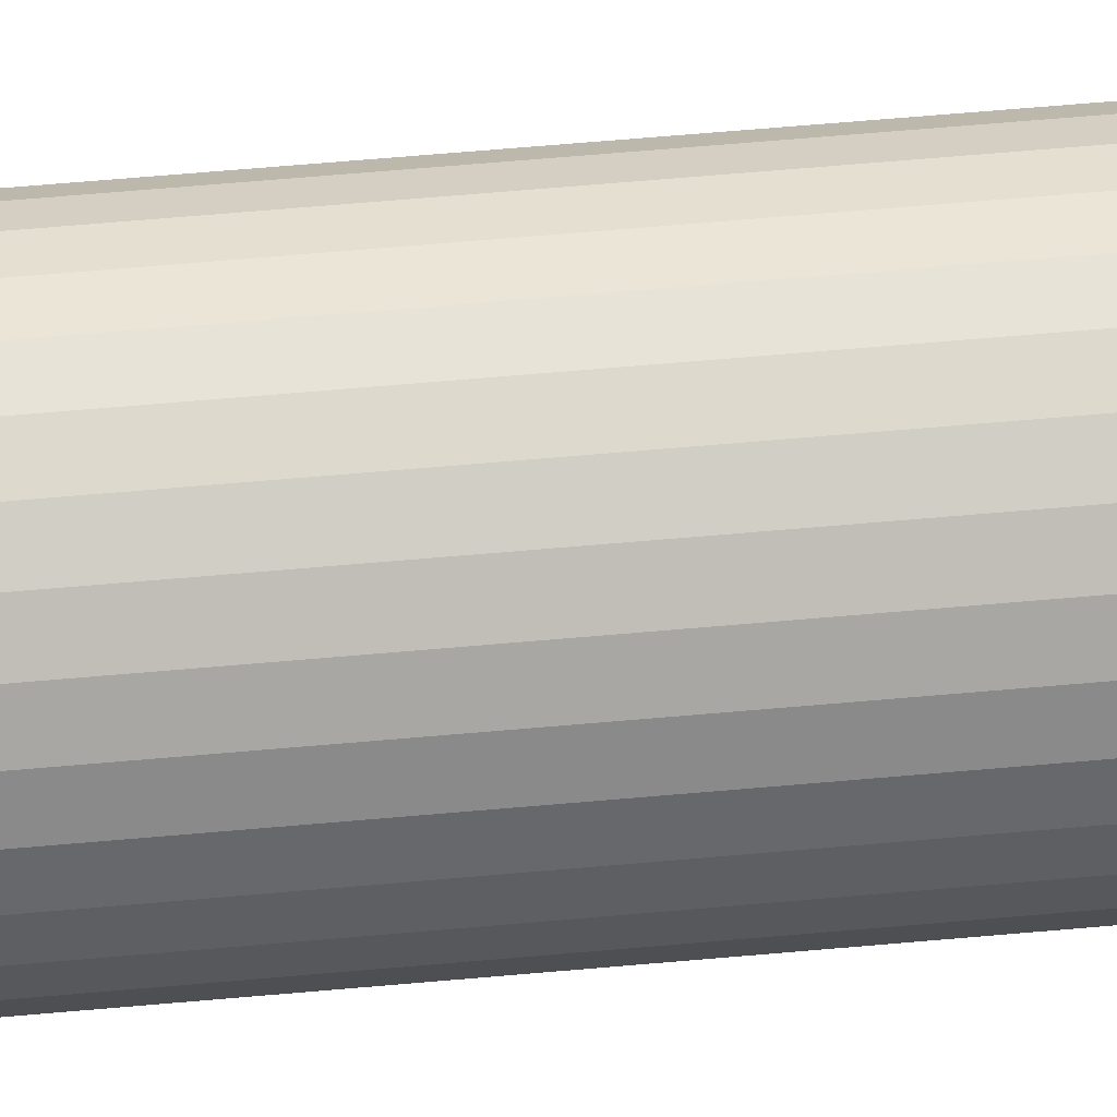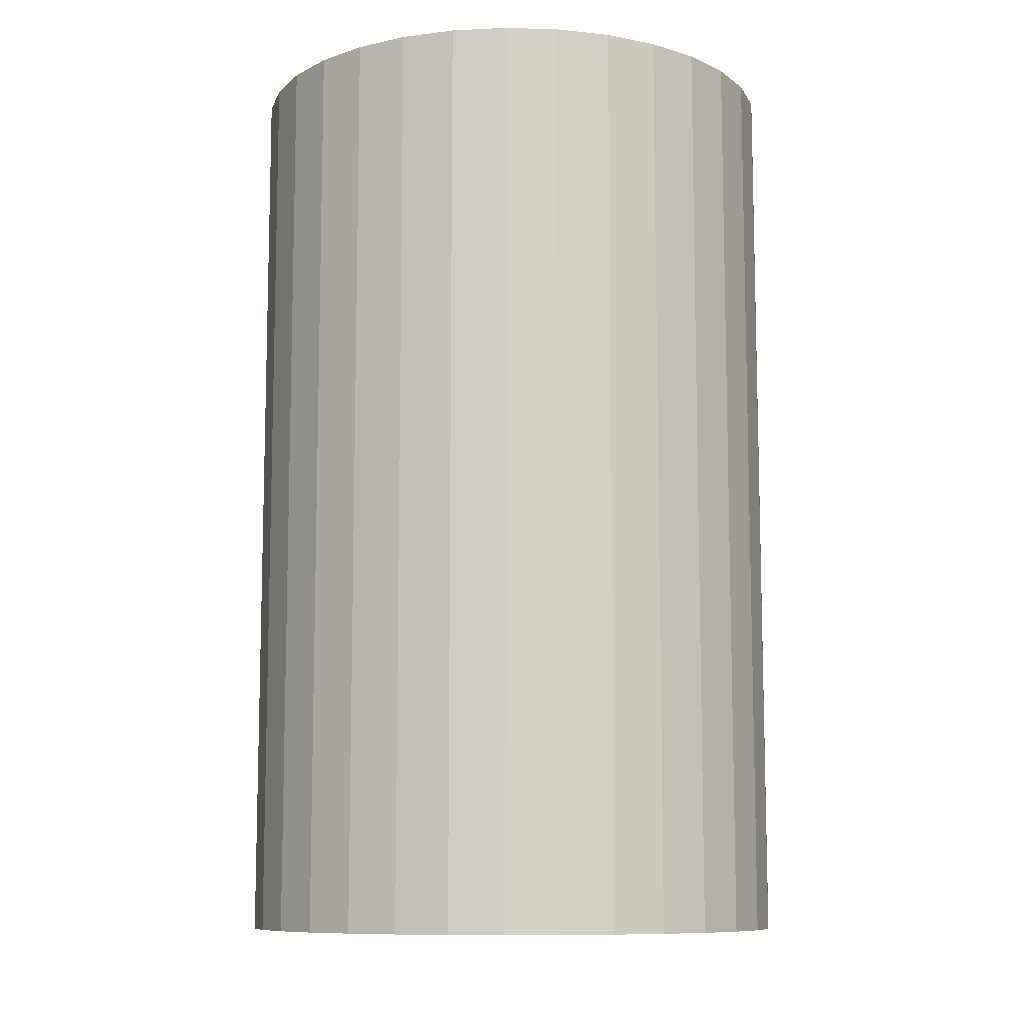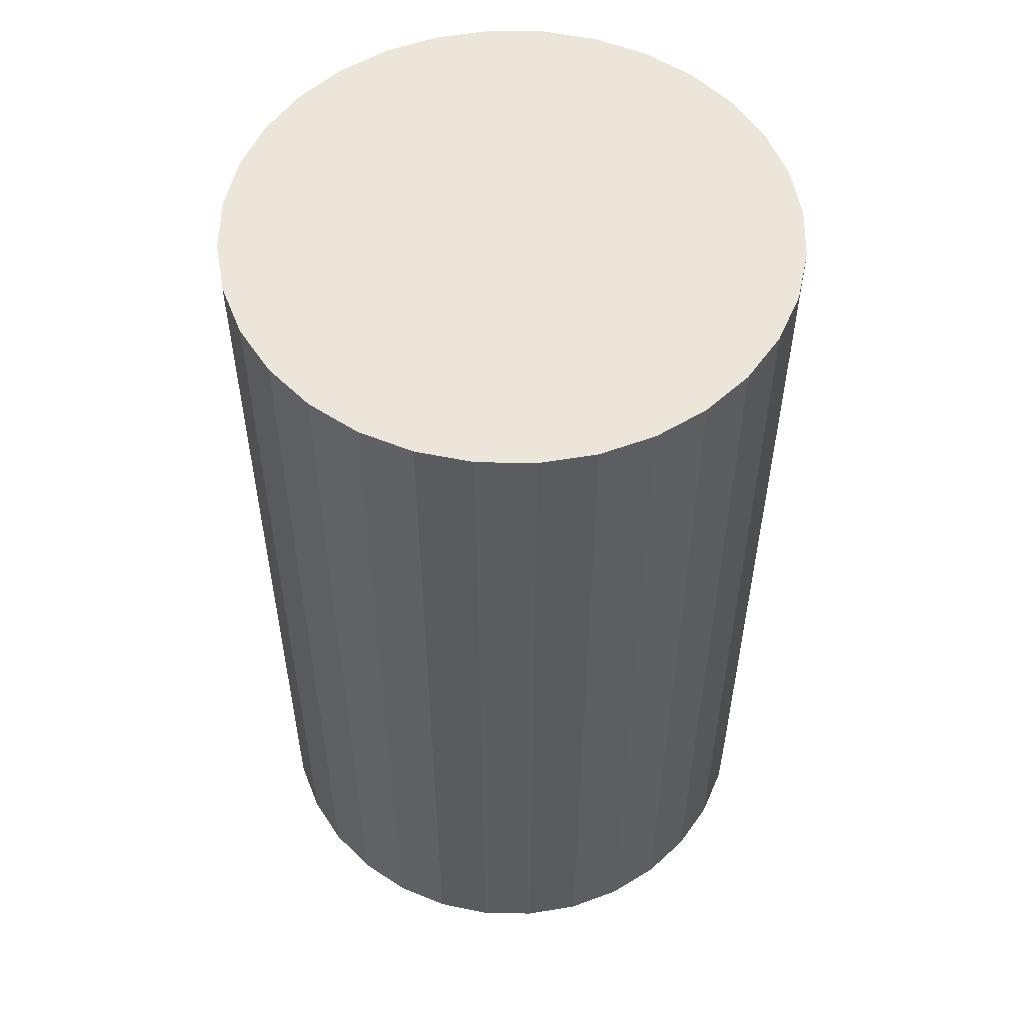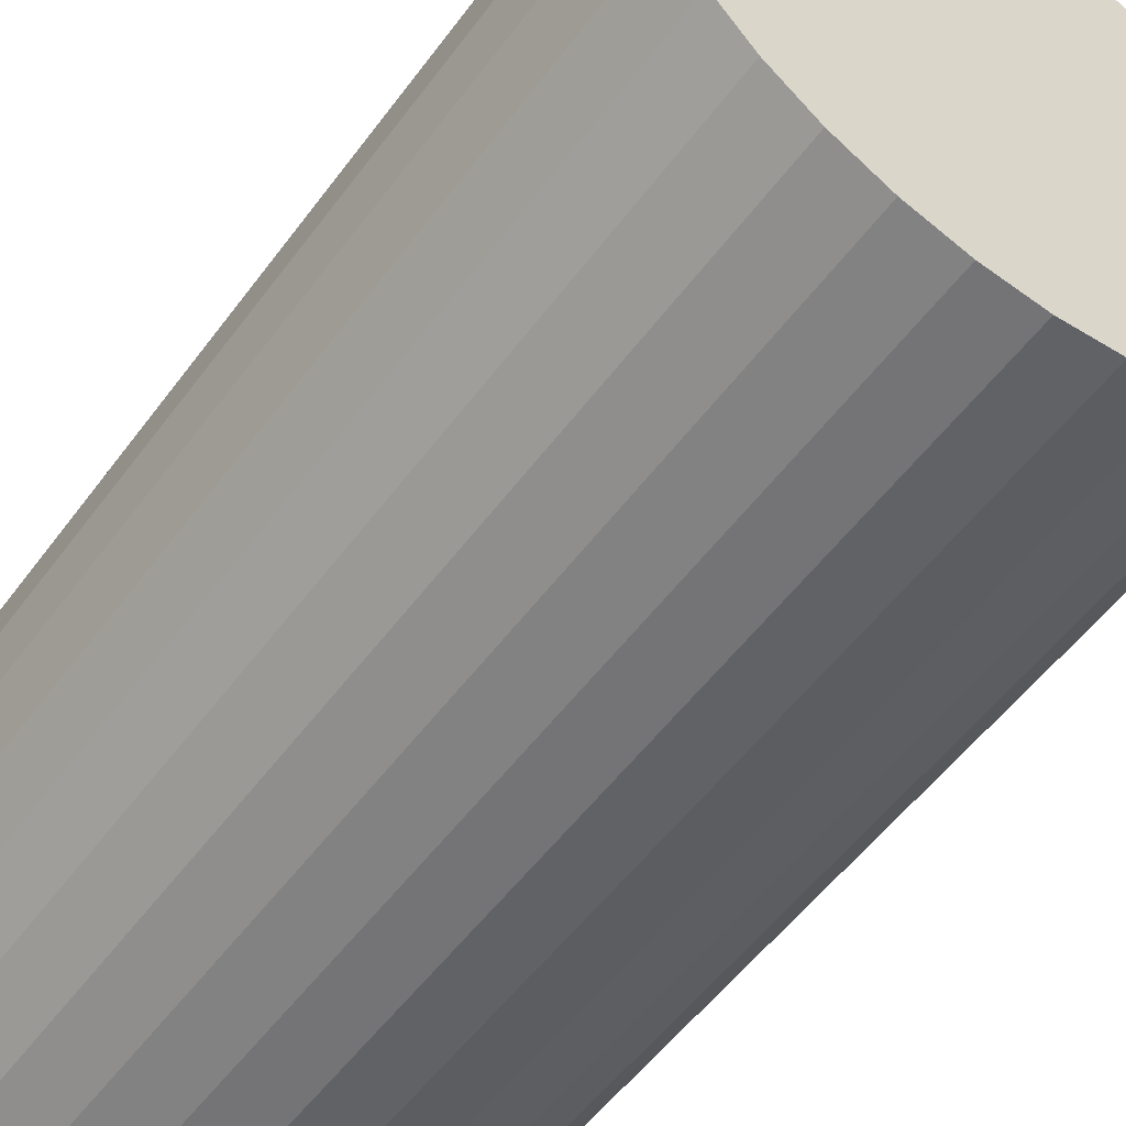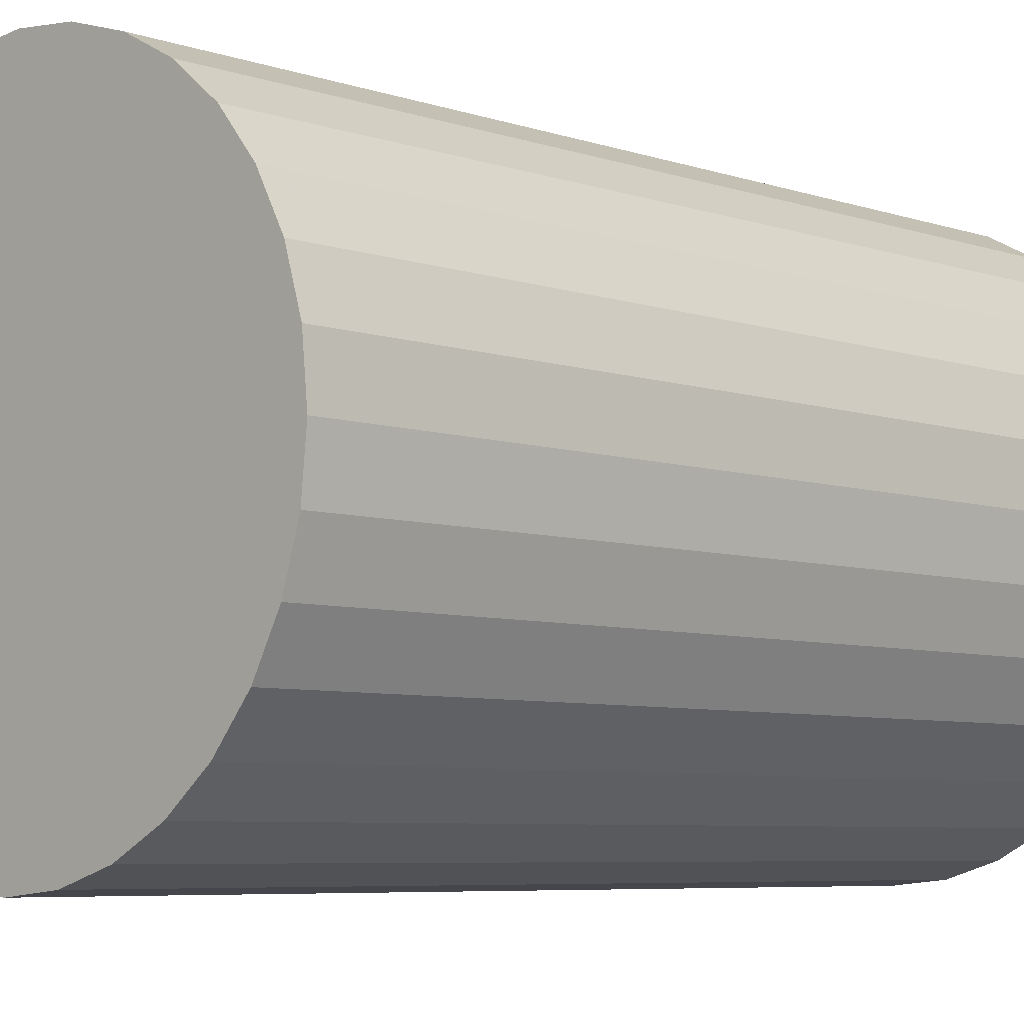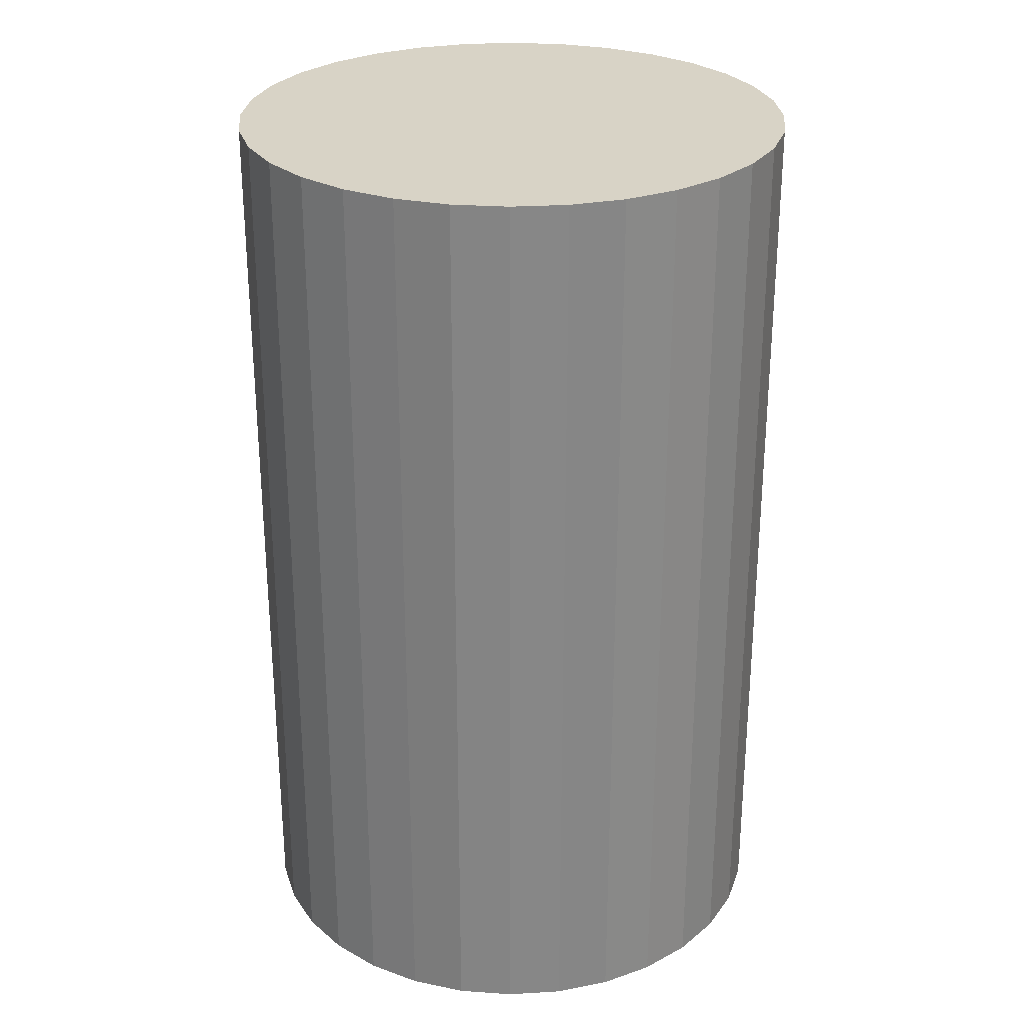
<metadata>
{"format":"obj","ext":"obj","renderer":"f3d","projection":"perspective","resolution":1024,"background":"white","views":[{"elev":77.4,"azim":85.3,"up":"+Y"},{"elev":-9.8,"azim":114.0,"up":"+Z"},{"elev":54.3,"azim":96.7,"up":"+Z"},{"elev":-53.6,"azim":-35.6,"up":"+Y"},{"elev":-6.1,"azim":43.9,"up":"+Y"},{"elev":27.8,"azim":34.2,"up":"+Z"}]}
</metadata>
<code>
v 0 0 -0.04819
v 0.02923 0 -0.04819
v 0.02923 0 0.04819
v 0 0 0.04819
v 0.02867 0.005703 -0.04819
v 0.02867 0.005703 0.04819
v 0.02701 0.01119 -0.04819
v 0.02701 0.01119 0.04819
v 0.0243 0.01624 -0.04819
v 0.0243 0.01624 0.04819
v 0.02067 0.02067 -0.04819
v 0.02067 0.02067 0.04819
v 0.01624 0.0243 -0.04819
v 0.01624 0.0243 0.04819
v 0.01119 0.02701 -0.04819
v 0.01119 0.02701 0.04819
v 0.005703 0.02867 -0.04819
v 0.005703 0.02867 0.04819
v 0 0.02923 -0.04819
v 0 0.02923 0.04819
v -0.005703 0.02867 -0.04819
v -0.005703 0.02867 0.04819
v -0.01119 0.02701 -0.04819
v -0.01119 0.02701 0.04819
v -0.01624 0.0243 -0.04819
v -0.01624 0.0243 0.04819
v -0.02067 0.02067 -0.04819
v -0.02067 0.02067 0.04819
v -0.0243 0.01624 -0.04819
v -0.0243 0.01624 0.04819
v -0.02701 0.01119 -0.04819
v -0.02701 0.01119 0.04819
v -0.02867 0.005703 -0.04819
v -0.02867 0.005703 0.04819
v -0.02923 0 -0.04819
v -0.02923 0 0.04819
v -0.02867 -0.005703 -0.04819
v -0.02867 -0.005703 0.04819
v -0.02701 -0.01119 -0.04819
v -0.02701 -0.01119 0.04819
v -0.0243 -0.01624 -0.04819
v -0.0243 -0.01624 0.04819
v -0.02067 -0.02067 -0.04819
v -0.02067 -0.02067 0.04819
v -0.01624 -0.0243 -0.04819
v -0.01624 -0.0243 0.04819
v -0.01119 -0.02701 -0.04819
v -0.01119 -0.02701 0.04819
v -0.005703 -0.02867 -0.04819
v -0.005703 -0.02867 0.04819
v -0 -0.02923 -0.04819
v -0 -0.02923 0.04819
v 0.005703 -0.02867 -0.04819
v 0.005703 -0.02867 0.04819
v 0.01119 -0.02701 -0.04819
v 0.01119 -0.02701 0.04819
v 0.01624 -0.0243 -0.04819
v 0.01624 -0.0243 0.04819
v 0.02067 -0.02067 -0.04819
v 0.02067 -0.02067 0.04819
v 0.0243 -0.01624 -0.04819
v 0.0243 -0.01624 0.04819
v 0.02701 -0.01119 -0.04819
v 0.02701 -0.01119 0.04819
v 0.02867 -0.005703 -0.04819
v 0.02867 -0.005703 0.04819
f 2 1 5
f 2 5 3
f 3 5 6
f 3 6 4
f 5 1 7
f 5 7 6
f 6 7 8
f 6 8 4
f 7 1 9
f 7 9 8
f 8 9 10
f 8 10 4
f 9 1 11
f 9 11 10
f 10 11 12
f 10 12 4
f 11 1 13
f 11 13 12
f 12 13 14
f 12 14 4
f 13 1 15
f 13 15 14
f 14 15 16
f 14 16 4
f 15 1 17
f 15 17 16
f 16 17 18
f 16 18 4
f 17 1 19
f 17 19 18
f 18 19 20
f 18 20 4
f 19 1 21
f 19 21 20
f 20 21 22
f 20 22 4
f 21 1 23
f 21 23 22
f 22 23 24
f 22 24 4
f 23 1 25
f 23 25 24
f 24 25 26
f 24 26 4
f 25 1 27
f 25 27 26
f 26 27 28
f 26 28 4
f 27 1 29
f 27 29 28
f 28 29 30
f 28 30 4
f 29 1 31
f 29 31 30
f 30 31 32
f 30 32 4
f 31 1 33
f 31 33 32
f 32 33 34
f 32 34 4
f 33 1 35
f 33 35 34
f 34 35 36
f 34 36 4
f 35 1 37
f 35 37 36
f 36 37 38
f 36 38 4
f 37 1 39
f 37 39 38
f 38 39 40
f 38 40 4
f 39 1 41
f 39 41 40
f 40 41 42
f 40 42 4
f 41 1 43
f 41 43 42
f 42 43 44
f 42 44 4
f 43 1 45
f 43 45 44
f 44 45 46
f 44 46 4
f 45 1 47
f 45 47 46
f 46 47 48
f 46 48 4
f 47 1 49
f 47 49 48
f 48 49 50
f 48 50 4
f 49 1 51
f 49 51 50
f 50 51 52
f 50 52 4
f 51 1 53
f 51 53 52
f 52 53 54
f 52 54 4
f 53 1 55
f 53 55 54
f 54 55 56
f 54 56 4
f 55 1 57
f 55 57 56
f 56 57 58
f 56 58 4
f 57 1 59
f 57 59 58
f 58 59 60
f 58 60 4
f 59 1 61
f 59 61 60
f 60 61 62
f 60 62 4
f 61 1 63
f 61 63 62
f 62 63 64
f 62 64 4
f 63 1 65
f 63 65 64
f 64 65 66
f 64 66 4
f 65 1 2
f 65 2 66
f 66 2 3
f 66 3 4

</code>
